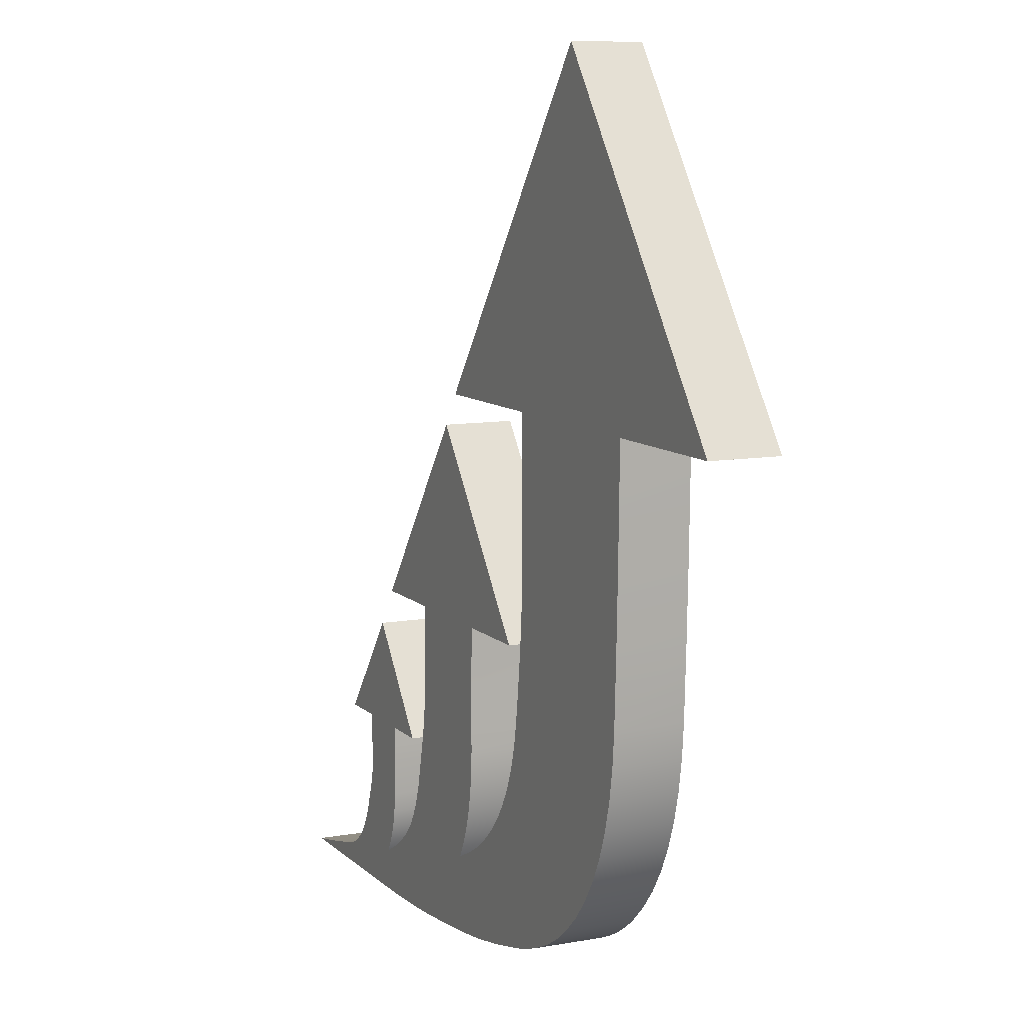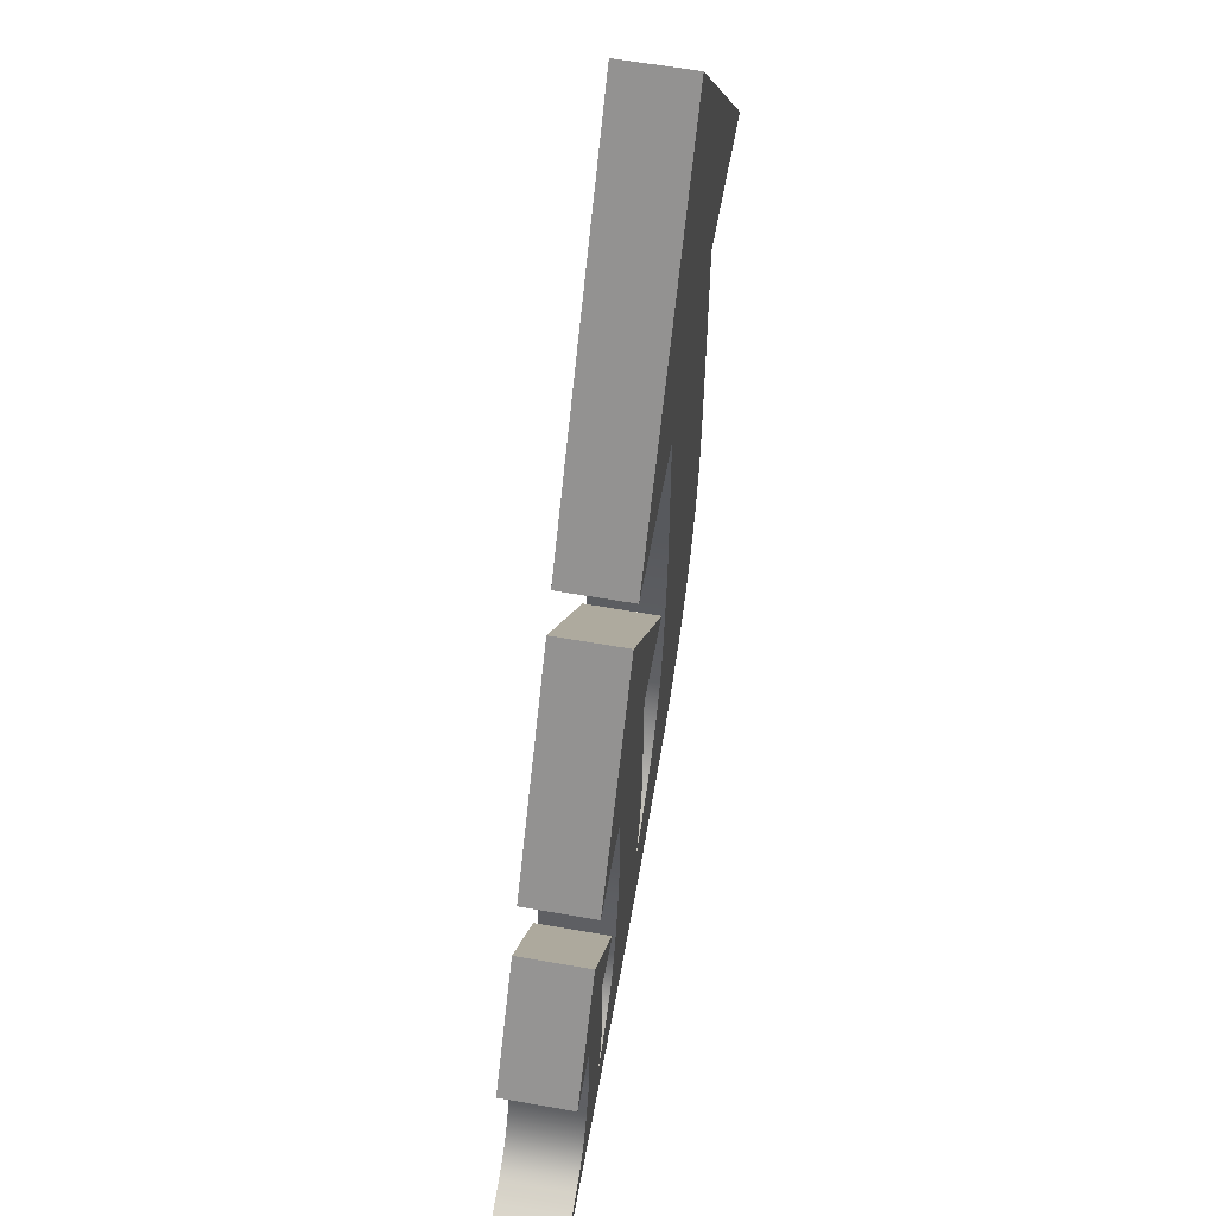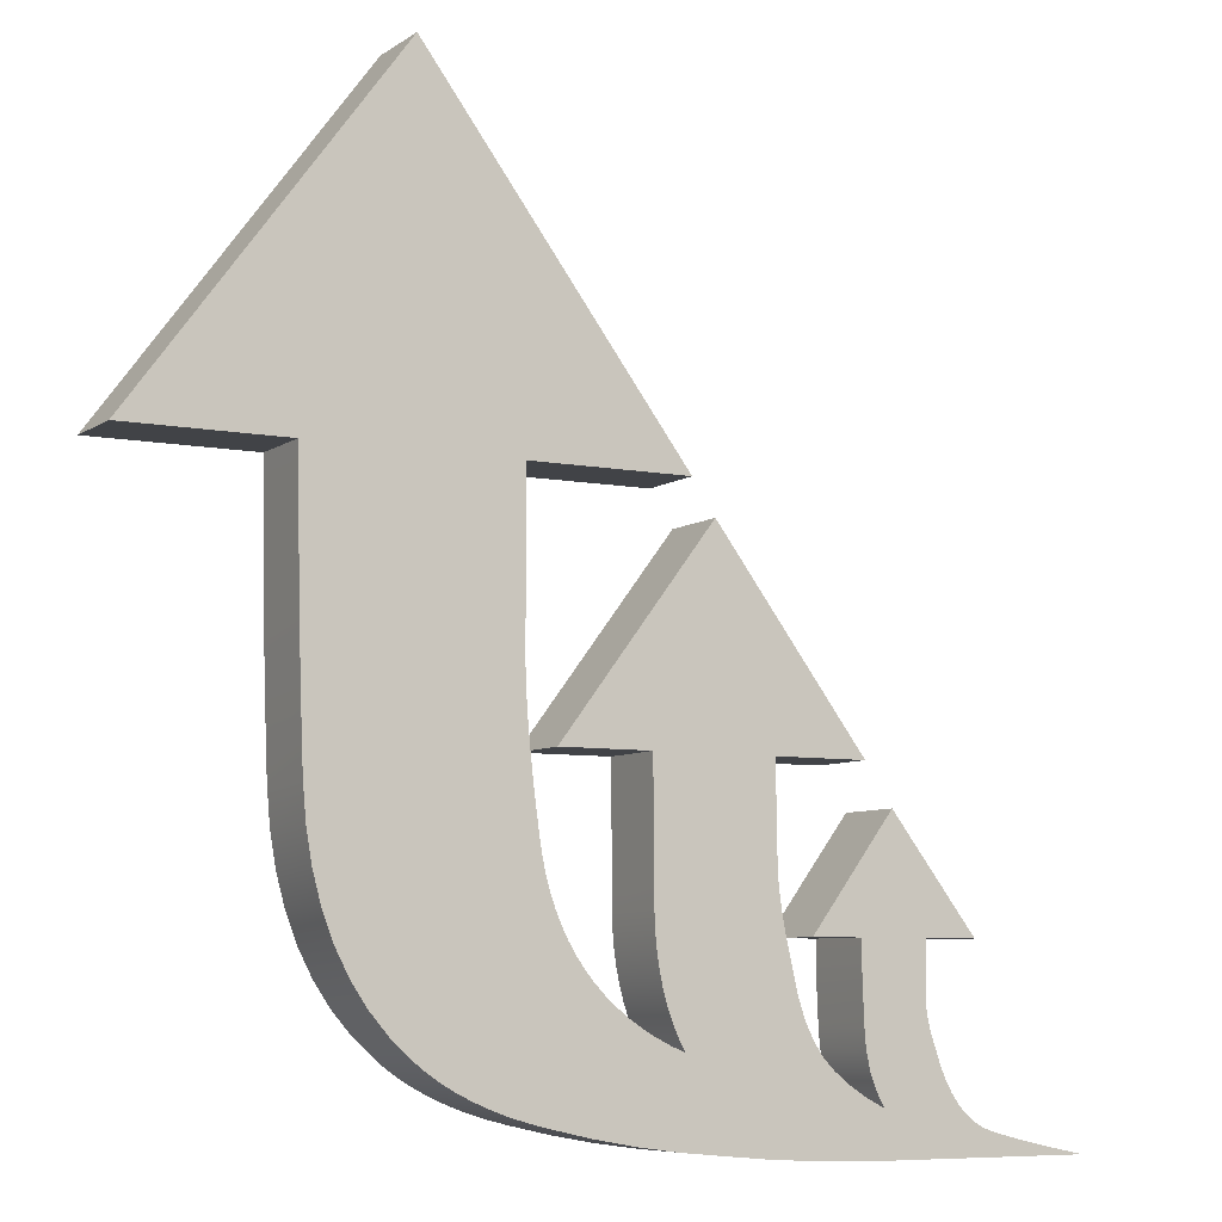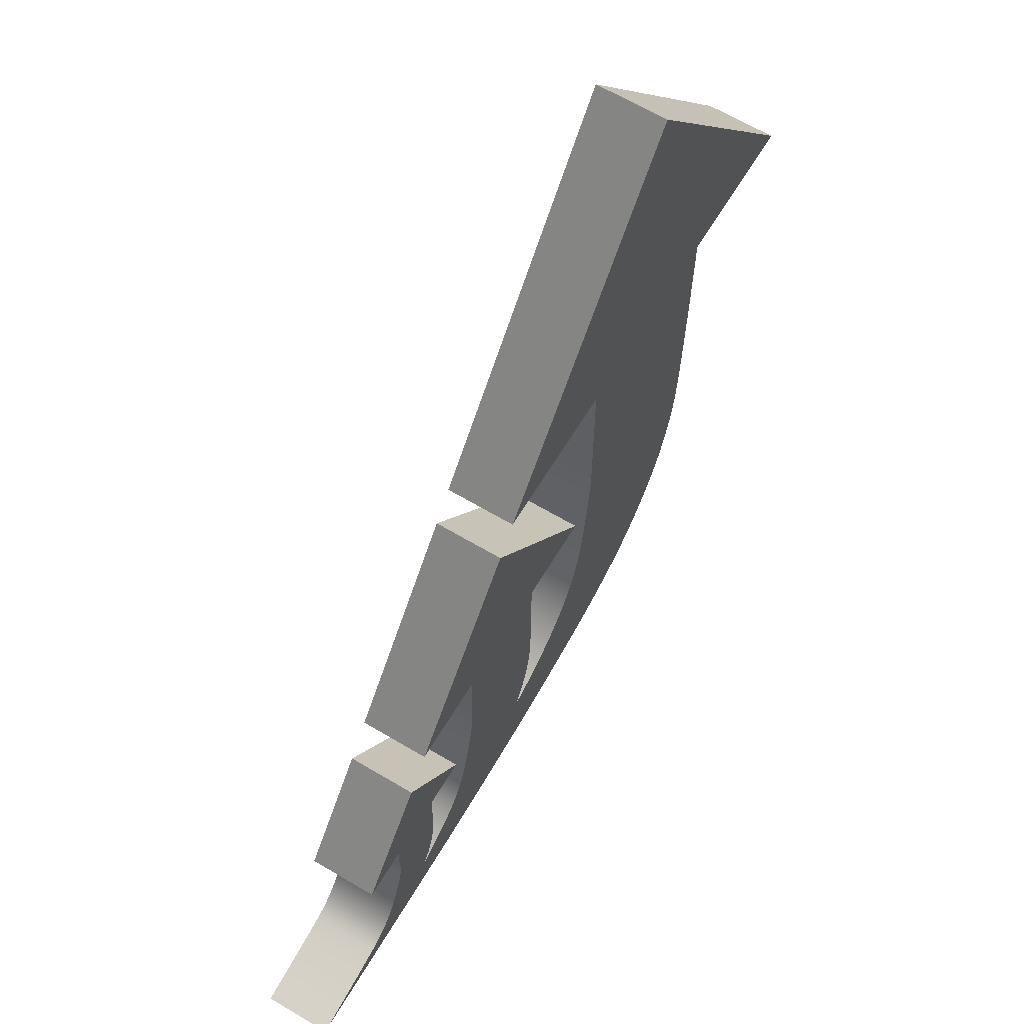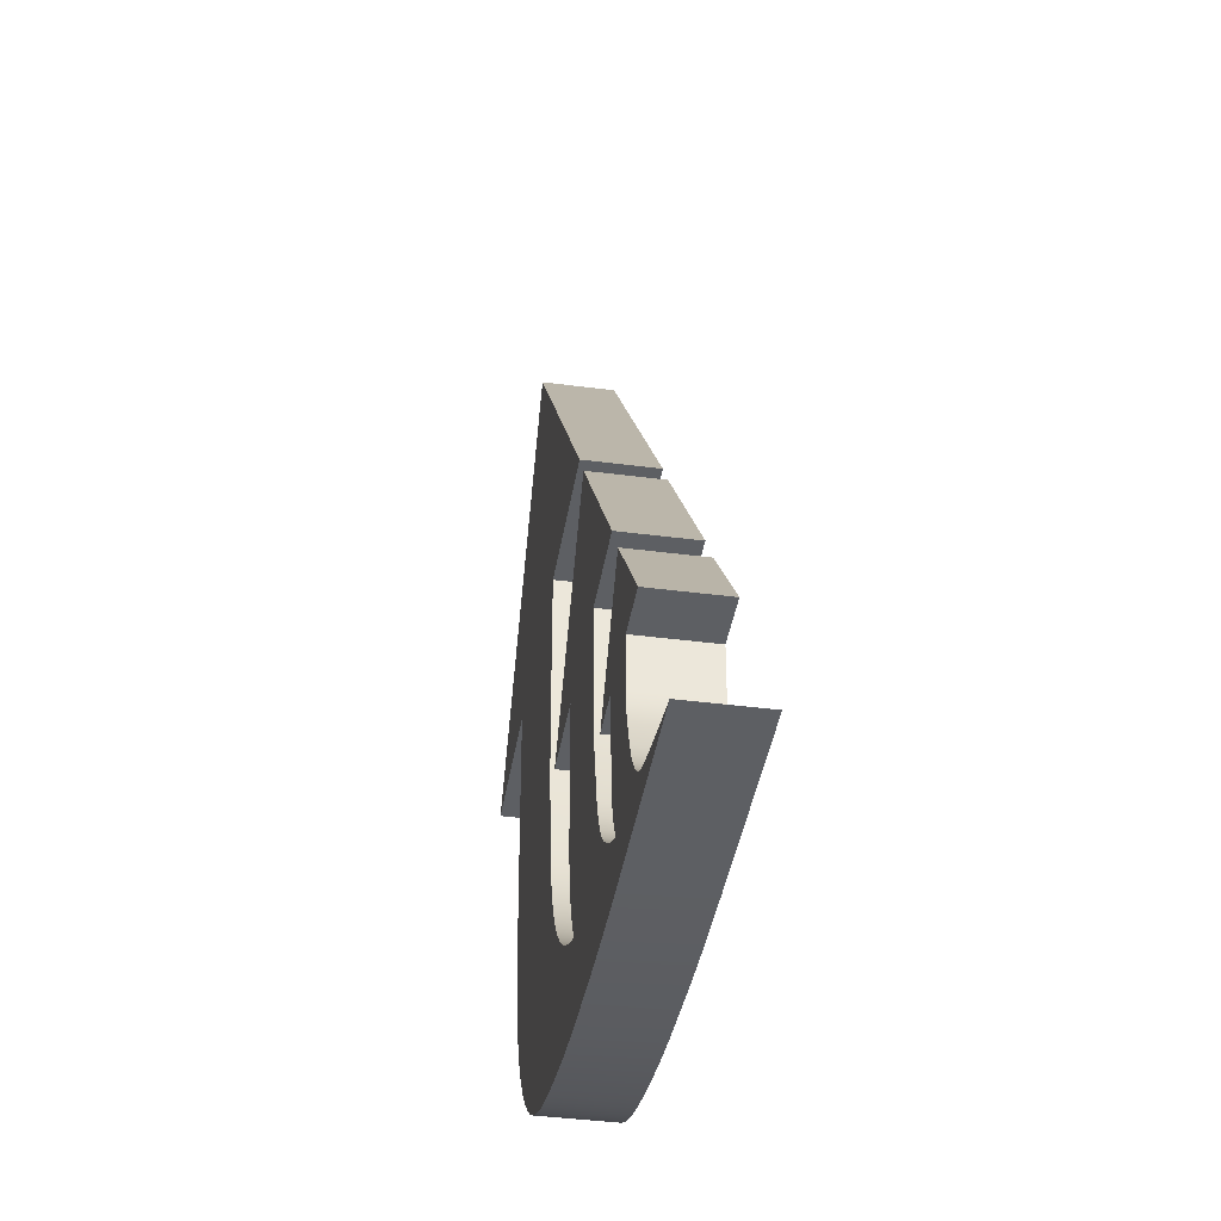
<metadata>
{"format":"obj","ext":"obj","renderer":"f3d","projection":"perspective","resolution":1024,"background":"white","views":[{"elev":9.5,"azim":64.9,"up":"+Z"},{"elev":59.4,"azim":-79.7,"up":"+Z"},{"elev":-7.2,"azim":150.8,"up":"+Z"},{"elev":64.2,"azim":-59.0,"up":"+Z"},{"elev":-40.3,"azim":-99.1,"up":"+Z"}]}
</metadata>
<code>
g Mesh_
v -4.904 0.5643 -6.197
v -3.89 0.5643 -6.549
v -5 0.5643 -6.37
v -4.817 0.5643 -6.001
v -4.686 0.5643 -7.239
v 0.3978 0.5643 -5.041
v 0.5507 -0.5643 -4.884
v 0.5507 0.5643 -4.884
v 2.285 -0.5643 -6.349
v 2.513 0.5643 -6.236
v 2.513 -0.5643 -6.236
v 2.04 -0.5643 -6.452
v 2.285 0.5643 -6.349
v -4.595 0.5643 -4.269
v -5.415 0.5643 -4.269
v -4.068 0.5643 -2.52
v -1.277 0.5643 1.267
v 1.099 -0.5643 -1.878
v 1.099 0.5643 -1.878
v 0.232 0.5643 -5.189
v 0.3978 -0.5643 -5.041
v -3.548 0.5643 -4.269
v -4.598 0.5643 -4.488
v -3.547 0.5643 -4.543
v -4.596 0.5643 -4.688
v -4.579 0.5643 -5.033
v -4.59 0.5643 -4.869
v -3.551 0.5643 -4.833
v -4.589 0.5643 -5.201
v -3.577 0.5643 -5.458
v -4.618 0.5643 -5.379
v -4.052 0.5643 -7.239
v -2.349 0.5643 -4.288
v -2.278 -0.5643 -3.916
v -2.278 0.5643 -3.916
v -2.235 -0.5643 -3.582
v -2.235 0.5643 -3.582
v -3.762 0.5643 -6.317
v -2.22 -0.5643 -3.29
v -2.22 0.5643 -3.29
v -2.212 -0.5643 -2.995
v -2.212 0.5643 -2.995
v -2.207 -0.5643 -2.662
v -2.207 0.5643 -2.662
v -2.205 -0.5643 -2.29
v -2.205 0.5643 -2.29
v -2.204 -0.5643 -1.878
v -2.204 0.5643 -1.878
v 2.726 -0.5643 -6.114
v 2.923 0.5643 -5.983
v 2.923 -0.5643 -5.983
v -4.741 0.5643 -5.78
v -2.53 0.5643 -5.063
v -2.446 -0.5643 -4.696
v -2.446 0.5643 -4.696
v -2.052 0.5643 -7.172
v -2.726 -0.5643 -7.211
v -2.726 0.5643 -7.211
v -3.602 0.5643 -5.77
v -4.668 0.5643 -5.571
v -3.665 0.5643 -6.057
v -2.349 -0.5643 -4.288
v 2.726 0.5643 -6.114
v -1.371 0.5643 -7.112
v -2.052 -0.5643 -7.172
v -3.636 0.5643 -1.878
v -1.277 -0.5643 1.267
v 3.104 0.5643 -5.843
v 3.104 -0.5643 -5.843
v -6.328 0.5643 -7.058
v -6.265 0.5643 -7.239
v -6.739 0.5643 -7.146
v 3.434 -0.5643 -5.542
v 3.724 0.5643 -5.205
v 3.724 -0.5643 -5.205
v -7.196 0.5643 -7.239
v 3.434 0.5643 -5.542
v -5.963 0.5643 -6.971
v -0.6948 0.5643 -7.048
v -1.371 -0.5643 -7.112
v -5.793 0.5643 -7.239
v -5.644 0.5643 -6.886
v -3.89 -0.5643 -6.549
v -3.393 0.5643 -7.233
v -4.052 -0.5643 -7.239
v -3.762 -0.5643 -6.317
v -3.581 0.5643 -6.387
v -3.314 -0.5643 -6.216
v -3.314 0.5643 -6.216
v -3.665 -0.5643 -6.057
v -3.581 -0.5643 -6.387
v -3.547 -0.5643 -4.543
v -3.551 -0.5643 -4.833
v -3.577 -0.5643 -5.458
v -3.602 -0.5643 -5.77
v -3.091 0.5643 -6.039
v -2.916 -0.5643 -5.859
v -2.916 0.5643 -5.859
v -2.767 0.5643 -4.269
v -3.548 -0.5643 -4.269
v -2.767 -0.5643 -4.269
v -3.091 -0.5643 -6.039
v -3.636 -0.5643 -1.878
v -3.393 -0.5643 -7.233
v -2.767 0.5643 -5.642
v -2.638 -0.5643 -5.377
v -2.638 0.5643 -5.377
v -2.53 -0.5643 -5.063
v -2.767 -0.5643 -5.642
v -5.492 0.5643 -6.828
v -5.352 -0.5643 -6.747
v -5.352 0.5643 -6.747
v -5.223 -0.5643 -6.644
v -5.223 0.5643 -6.644
v -5.492 -0.5643 -6.828
v -5.267 0.5643 -7.239
v -5.793 -0.5643 -7.239
v -5.106 0.5643 -6.519
v -5 -0.5643 -6.37
v -4.904 -0.5643 -6.197
v -5.106 -0.5643 -6.519
v -5.415 -0.5643 -4.269
v -5.267 -0.5643 -7.239
v -4.618 -0.5643 -5.379
v -4.589 -0.5643 -5.201
v -4.579 -0.5643 -5.033
v -4.59 -0.5643 -4.869
v -4.596 -0.5643 -4.688
v -4.598 -0.5643 -4.488
v -4.595 -0.5643 -4.269
v -4.068 -0.5643 -2.52
v -4.686 -0.5643 -7.239
v -4.817 -0.5643 -6.001
v -4.741 -0.5643 -5.78
v -4.668 -0.5643 -5.571
v -7.196 -0.5643 -7.239
v -6.739 -0.5643 -7.146
v -6.328 -0.5643 -7.058
v -5.963 -0.5643 -6.971
v -6.265 -0.5643 -7.239
v -5.644 -0.5643 -6.886
v 3.168 0.5643 7.239
v 7.196 0.5643 1.798
v 4.741 0.5643 1.798
v 1.407 0.5643 -2.649
v 4.487 0.5643 -3.489
v 1.356 0.5643 -3.016
v 4.356 0.5643 -3.973
v 1.317 0.5643 -3.264
v 1.034 0.5643 -4.154
v 1.486 0.5643 -1.982
v 4.624 0.5643 -2.409
v 1.45 0.5643 -2.305
v 4.576 0.5643 -2.967
v 1.265 0.5643 -3.502
v 3.974 0.5643 -4.831
v 1.201 0.5643 -3.729
v 0.9323 0.5643 -4.352
v 4.185 0.5643 -4.421
v 1.124 0.5643 -3.947
v 4.725 0.5643 0.8313
v 1.566 0.5643 0.3265
v 1.566 0.5643 0.6502
v 1.566 0.5643 1.003
v 1.566 0.5643 1.386
v 4.703 0.5643 -0.1911
v 1.566 0.5643 -0.7009
v 1.566 0.5643 -0.4832
v 1.566 0.5643 -0.2394
v 1.566 0.5643 0.03046
v 4.67 0.5643 -1.271
v 1.515 0.5643 -1.681
v 1.537 0.5643 -1.403
v 1.553 0.5643 -1.147
v 1.563 0.5643 -0.9129
v 1.566 0.5643 1.798
v 4.741 -0.5643 1.798
v 7.196 -0.5643 1.798
v 3.974 -0.5643 -4.831
v 4.356 -0.5643 -3.973
v 4.185 -0.5643 -4.421
v 4.725 -0.5643 0.8313
v 4.703 -0.5643 -0.1911
v 4.67 -0.5643 -1.271
v 4.487 -0.5643 -3.489
v 4.624 -0.5643 -2.409
v 4.576 -0.5643 -2.967
v 1.505 -0.5643 -6.629
v 0.232 -0.5643 -5.189
v 1.213 -0.5643 -6.703
v 0.5936 -0.5643 -6.843
v -0.9193 -0.5643 1.798
v 1.566 -0.5643 1.798
v 3.168 -0.5643 7.239
v 0.8177 -0.5643 -4.539
v 0.6906 -0.5643 -4.717
v 1.78 -0.5643 -6.545
v 0.9323 -0.5643 -4.352
v 1.034 -0.5643 -4.154
v 1.124 -0.5643 -3.947
v 1.201 -0.5643 -3.729
v -0.3115 -0.5643 -1.878
v -0.3248 -0.5643 -2.867
v -0.3269 -0.5643 -3.383
v -0.3274 -0.5643 -3.916
v -0.6948 -0.5643 -7.048
v -0.7919 -0.5643 -5.78
v -0.3434 -0.5643 -5.573
v -0.5612 -0.5643 -5.681
v -0.04126 -0.5643 -6.958
v -0.1387 -0.5643 -5.455
v 0.05316 -0.5643 -5.327
v -0.6853 -0.5643 -5.583
v -0.4508 -0.5643 -4.933
v -0.3633 -0.5643 -4.447
v -0.5147 -0.5643 -5.159
v -0.3389 -0.5643 -4.188
v -0.4006 -0.5643 -4.696
v -0.5929 -0.5643 -5.376
v 1.356 -0.5643 -3.016
v 1.407 -0.5643 -2.649
v 1.317 -0.5643 -3.264
v 1.45 -0.5643 -2.305
v 1.486 -0.5643 -1.982
v 1.265 -0.5643 -3.502
v 1.566 -0.5643 0.6502
v 1.566 -0.5643 0.3265
v 1.566 -0.5643 1.003
v 1.566 -0.5643 1.386
v 1.566 -0.5643 -0.4832
v 1.566 -0.5643 -0.7009
v 1.566 -0.5643 -0.2394
v 1.566 -0.5643 0.03046
v 1.537 -0.5643 -1.403
v 1.515 -0.5643 -1.681
v 1.553 -0.5643 -1.147
v 1.563 -0.5643 -0.9129
v 0.8177 0.5643 -4.539
v 0.6906 0.5643 -4.717
v 1.213 0.5643 -6.703
v 1.213 -0.5643 -6.703
v 1.78 0.5643 -6.545
v 1.505 0.5643 -6.629
v 2.04 0.5643 -6.452
v -0.6853 0.5643 -5.583
v -0.7919 0.5643 -5.78
v -0.5929 0.5643 -5.376
v -0.3115 0.5643 -1.878
v -0.3248 0.5643 -2.867
v -0.3269 0.5643 -3.383
v -0.3274 0.5643 -3.916
v -0.3389 0.5643 -4.188
v -0.3633 0.5643 -4.447
v -0.3434 0.5643 -5.573
v -0.04126 0.5643 -6.958
v -0.5147 0.5643 -5.159
v -0.5612 0.5643 -5.681
v -0.4006 0.5643 -4.696
v -0.4508 0.5643 -4.933
v 0.05316 0.5643 -5.327
v -0.1387 0.5643 -5.455
v -0.9193 0.5643 1.798
v 0.5936 0.5643 -6.843
v 1.213 0.5643 -6.703
f 3 1 2 5
f 4 2 1
f 7 8 6 21
f 10 11 9 13
f 13 9 12 244
f 14 15 16
f 18 19 17 67
f 21 6 20 189
f 23 14 22 24
f 25 23 24 28
f 26 27 28
f 28 27 25
f 29 30 31
f 30 29 26 28
f 32 5 2
f 34 35 33 62
f 36 37 35 34
f 38 2 4
f 39 40 37 36
f 41 42 40 39
f 43 44 42 41
f 45 46 44 43
f 47 48 46 45
f 50 51 49 63
f 38 4 52 61
f 54 55 53 108
f 57 58 56 65
f 59 60 31 30
f 61 52 60 59
f 62 33 55 54
f 63 49 11 10
f 65 56 64 80
f 67 17 66 103
f 68 69 51 50
f 70 71 72
f 74 75 73 77
f 72 71 76
f 77 73 69 68
f 71 70 78
f 80 64 79 206
f 81 78 82
f 83 2 38 86
f 85 32 84 104
f 86 38 61 90
f 78 81 71
f 88 89 87 91
f 90 61 59 95
f 91 87 2 83
f 92 24 22 100
f 93 28 24 92
f 94 30 28 93
f 95 59 30 94
f 97 98 96 102
f 100 22 99 101
f 101 99 16 131
f 102 96 89 88
f 103 66 48 47
f 104 84 58 57
f 106 107 105 109
f 108 53 107 106
f 109 105 98 97
f 111 112 110 115
f 113 114 112 111
f 115 110 82 141
f 117 81 116 123
f 119 3 118 121
f 120 1 3 119
f 121 118 114 113
f 122 15 14 130
f 123 116 5 132
f 124 31 60 135
f 125 29 31 124
f 126 26 29 125
f 127 27 26 126
f 128 25 27 127
f 129 23 25 128
f 130 14 23 129
f 131 16 15 122
f 132 5 32 85
f 133 4 1 120
f 134 52 4 133
f 135 60 52 134
f 136 76 71 140
f 137 72 76 136
f 138 70 72 137
f 139 78 70 138
f 140 71 81 117
f 141 82 78 139
f 142 143 144
f 146 147 145 154
f 147 148 149
f 68 50 150
f 151 152 153
f 154 145 153 152
f 77 68 150
f 155 156 157
f 50 63 158
f 149 159 155
f 74 77 160
f 162 163 161 166
f 164 161 163
f 161 164 165 144
f 167 168 166 171
f 166 168 169
f 170 166 169
f 162 166 170
f 171 172 173
f 174 171 173
f 175 171 174
f 167 171 175
f 152 151 172 171
f 176 144 165
f 144 176 142
f 159 156 155
f 148 159 149
f 156 74 157
f 177 144 143 178
f 146 148 147
f 178 143 142 194
f 179 156 159 181
f 75 74 156 179
f 180 148 146 185
f 181 159 148 180
f 182 161 144 177
f 183 166 161 182
f 184 171 166 183
f 185 146 154 187
f 186 152 171 184
f 187 154 152 186
f 7 21 188
f 21 189 190
f 191 190 189
f 192 193 194
f 195 196 9
f 188 197 7
f 196 7 197
f 190 188 21
f 198 51 199
f 12 9 196
f 198 195 11
f 197 12 196
f 200 75 201
f 11 49 198
f 199 73 200
f 9 11 195
f 203 202 45 43
f 204 203 41 39
f 204 36 205
f 80 206 207
f 208 209 210
f 207 206 210 209
f 191 211 208 210
f 212 211 191
f 202 18 67
f 189 212 191
f 103 47 67
f 108 213 54
f 109 65 207 106
f 214 62 54 216
f 106 207 108
f 65 80 207
f 215 34 62 218
f 45 202 47
f 41 203 43
f 36 204 39
f 34 205 36
f 34 217 205
f 34 215 217
f 62 214 218
f 67 47 202
f 108 207 213
f 54 219 216
f 54 213 219
f 85 104 83
f 131 130 100
f 86 90 134 133
f 129 92 100 130
f 128 93 92 129
f 94 93 126 125
f 95 94 124 135
f 90 95 135 134
f 88 91 104
f 100 101 131
f 91 83 104
f 102 88 57
f 104 57 88
f 109 97 65
f 57 65 97
f 97 102 57
f 111 115 123
f 113 111 123
f 117 123 141
f 115 141 123
f 121 113 132
f 119 121 132
f 123 132 113
f 83 120 119 132
f 120 83 133
f 122 130 131
f 93 127 126
f 128 127 93
f 124 94 125
f 83 132 85
f 133 83 86
f 137 140 138
f 136 140 137
f 139 138 140
f 141 139 117
f 140 117 139
f 177 178 194
f 221 220 185 187
f 222 180 220
f 199 51 69
f 223 186 224
f 223 221 187 186
f 199 69 73
f 201 179 225
f 198 49 51
f 225 181 222
f 200 73 75
f 182 226 227 183
f 228 226 182
f 229 228 182 177
f 183 230 231 184
f 183 232 230
f 233 232 183
f 227 233 183
f 234 235 184
f 234 184 236
f 236 184 237
f 237 184 231
f 235 224 186 184
f 177 193 229
f 194 193 177
f 225 179 181
f 222 181 180
f 201 75 179
f 220 180 185
f 238 195 198 158
f 158 198 199 150
f 19 18 202 248
f 8 7 196 239
f 239 196 195 238
f 176 193 192 262
f 157 201 225 155
f 155 225 222 149
f 149 222 220 147
f 150 199 200 160
f 240 241 191 263
f 160 200 201 157
f 174 236 237 175
f 175 237 231 167
f 167 231 230 168
f 168 230 232 169
f 169 232 233 170
f 170 233 227 162
f 162 227 226 163
f 163 226 228 164
f 164 228 229 165
f 165 229 193 176
f 242 197 188 243
f 147 220 221 145
f 145 221 223 153
f 243 188 241 240
f 153 223 224 151
f 151 224 235 172
f 172 235 234 173
f 173 234 236 174
f 244 12 197 242
f 245 213 207 246
f 246 207 209 257
f 247 219 213 245
f 248 202 203 249
f 249 203 204 250
f 250 204 205 251
f 251 205 217 252
f 252 217 215 253
f 253 215 218 258
f 254 208 211 261
f 255 210 206 79
f 256 216 219 247
f 257 209 208 254
f 258 218 214 259
f 259 214 216 256
f 260 212 189 20
f 261 211 212 260
f 262 192 194 142
f 263 191 210 255
f 243 6 8
f 264 20 6
f 20 264 263
f 176 262 142
f 13 239 238
f 8 242 243
f 242 8 239
f 6 243 264
f 150 50 158
f 239 13 244
f 10 238 158
f 239 244 242
f 157 74 160
f 158 63 10
f 160 77 150
f 238 10 13
f 46 248 249 44
f 42 249 250 40
f 251 37 250
f 246 79 64
f 255 257 254
f 255 79 246 257
f 254 261 263 255
f 263 261 260
f 19 248 17
f 263 260 20
f 48 66 17
f 55 245 53
f 246 56 105 107
f 55 33 259 256
f 53 246 107
f 246 64 56
f 33 35 253 258
f 48 248 46
f 44 249 42
f 40 250 37
f 37 251 35
f 251 252 35
f 252 253 35
f 258 259 33
f 248 48 17
f 245 246 53
f 256 247 55
f 247 245 55
f 2 84 32
f 22 14 16
f 84 87 89
f 99 22 16
f 84 2 87
f 58 89 96
f 89 58 84
f 56 98 105
f 98 56 58
f 58 96 98
f 116 110 112
f 116 112 114
f 82 116 81
f 116 82 110
f 5 114 118
f 5 118 3
f 114 5 116

</code>
